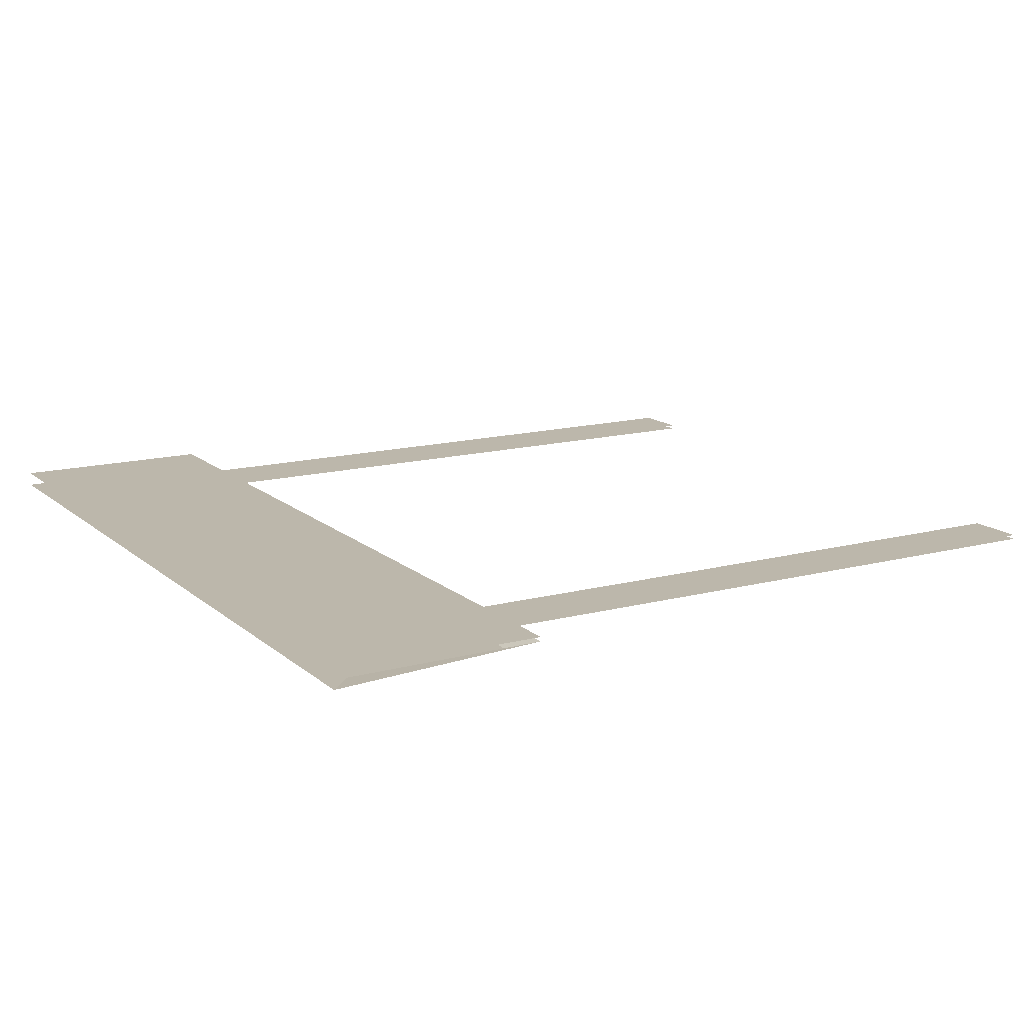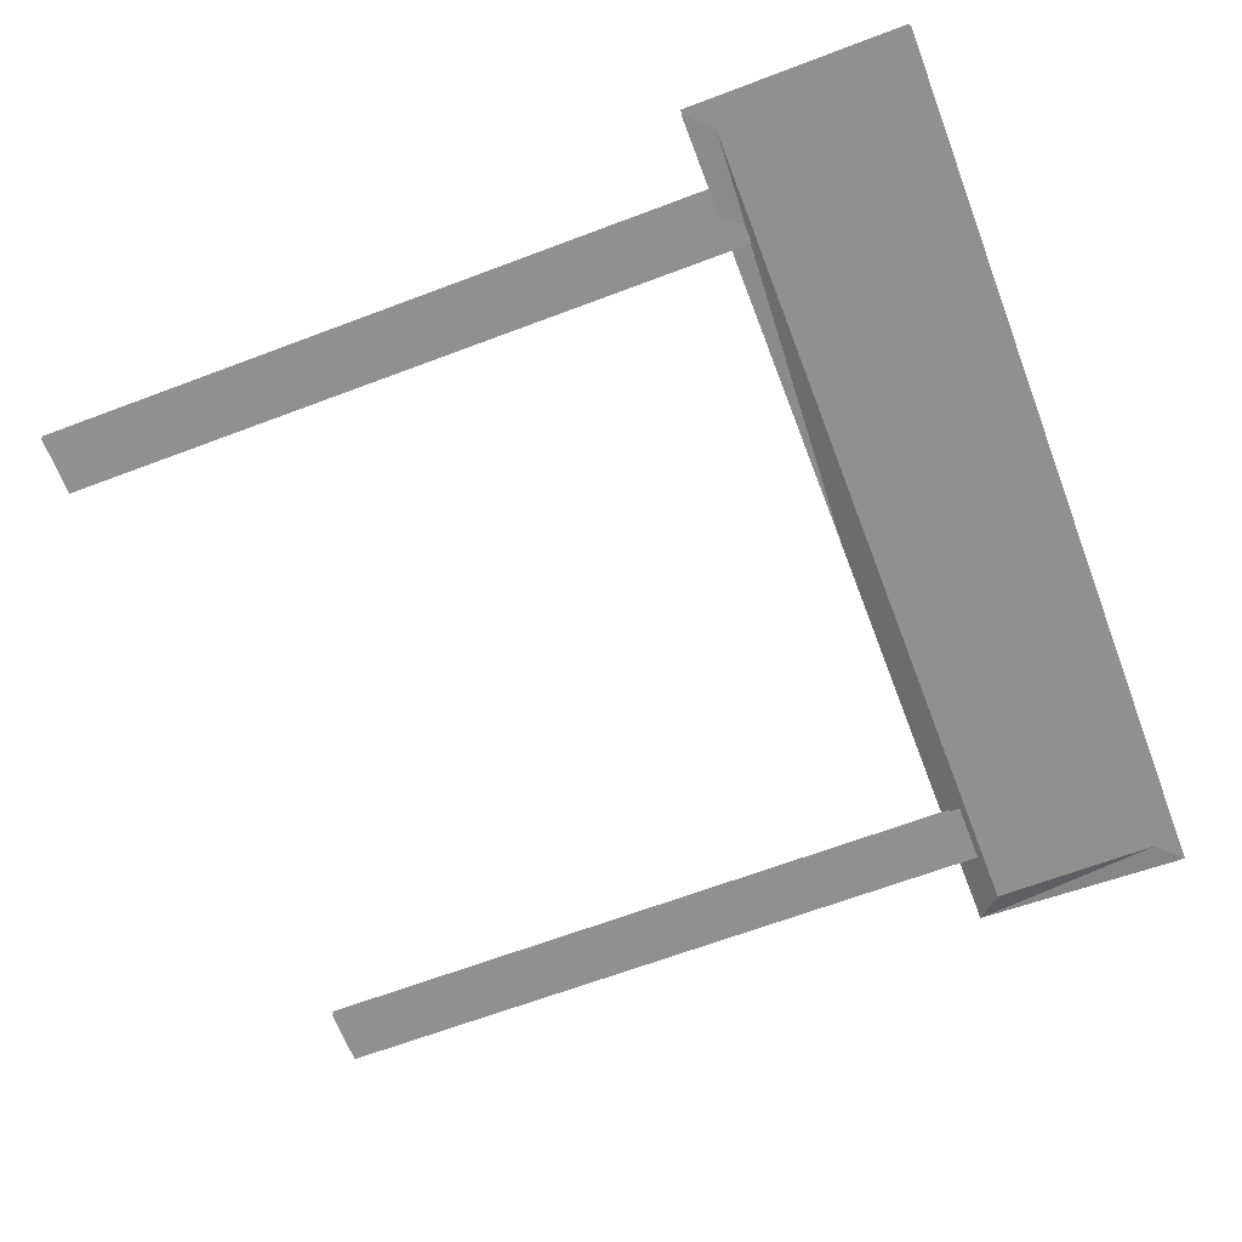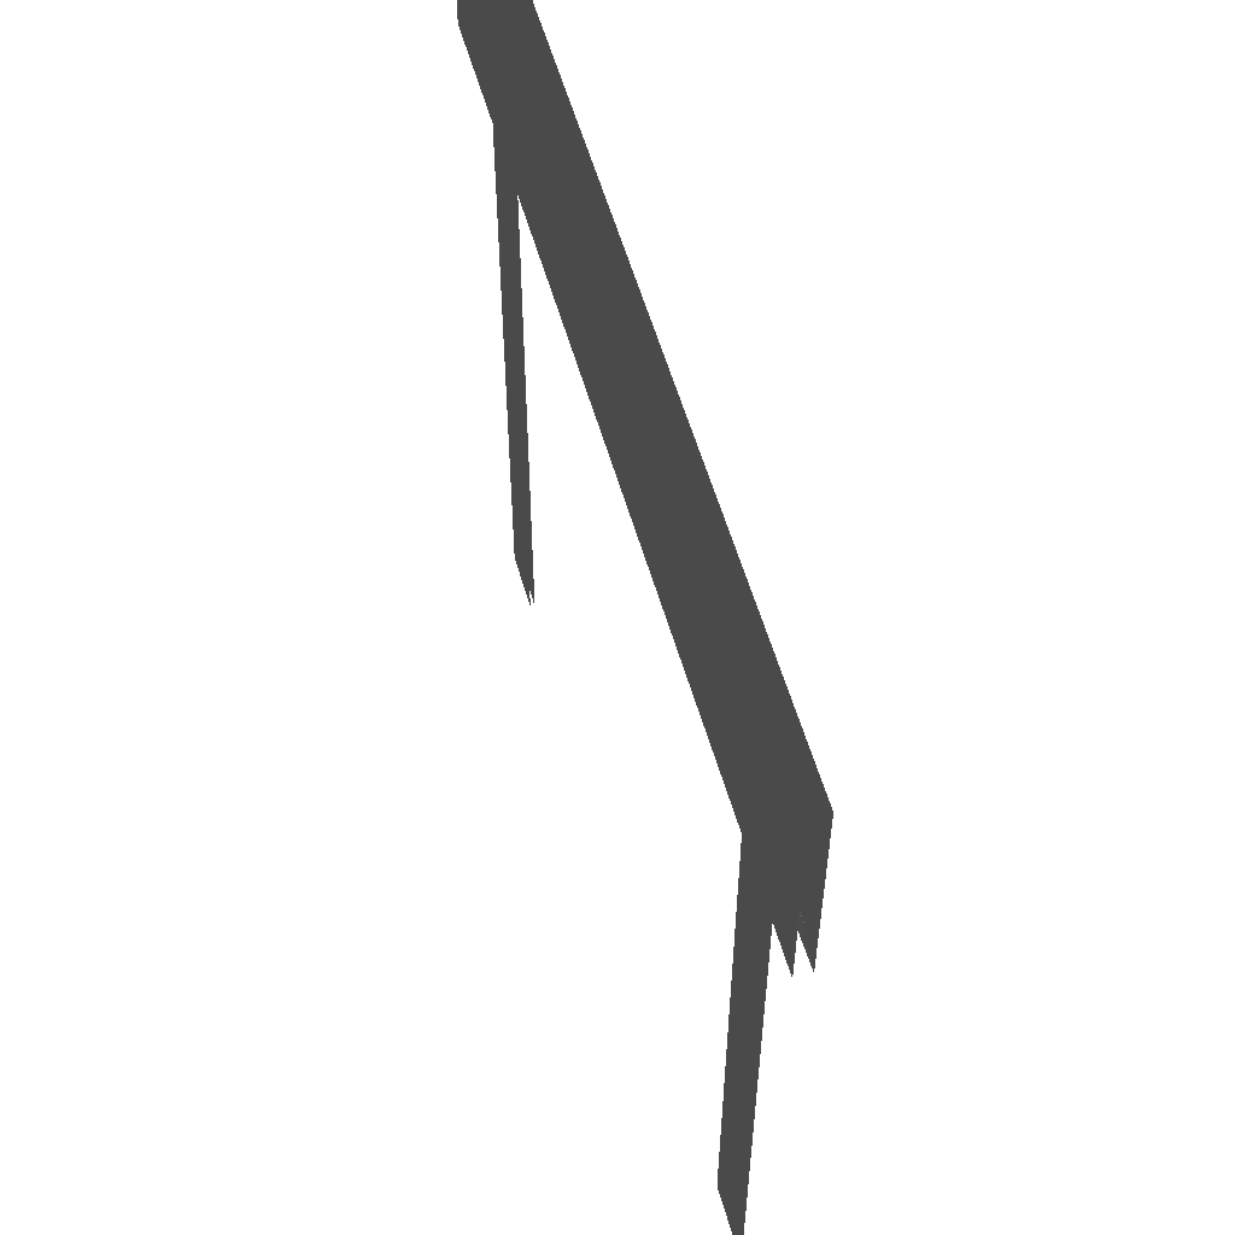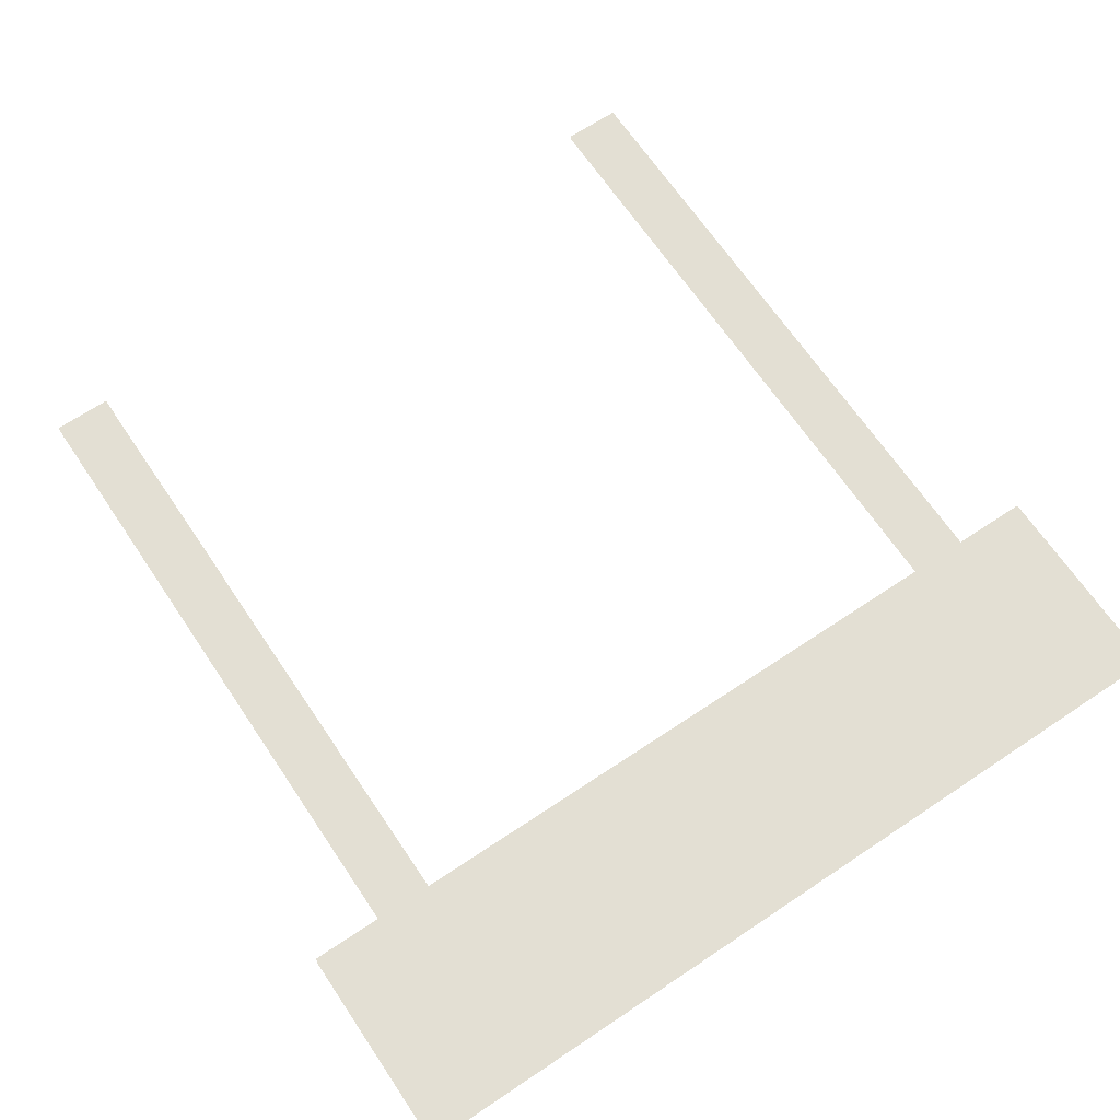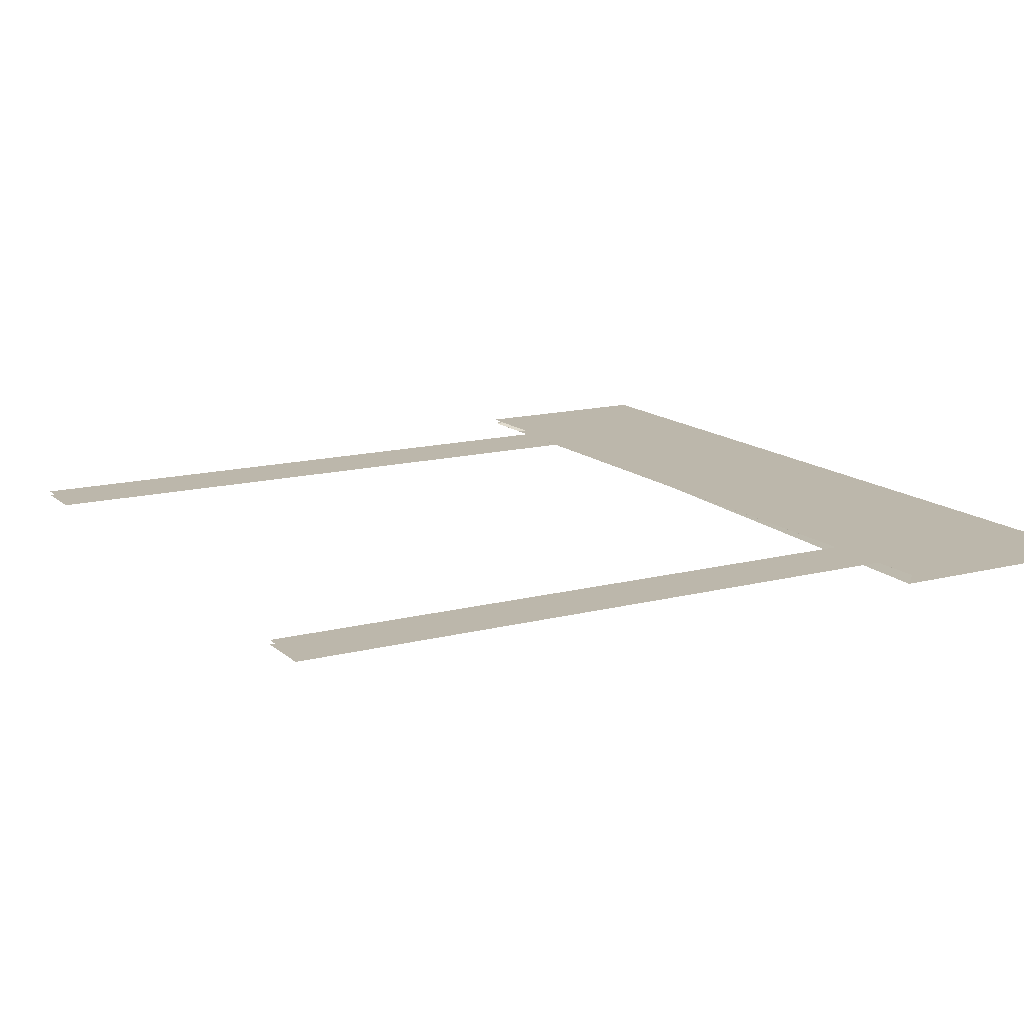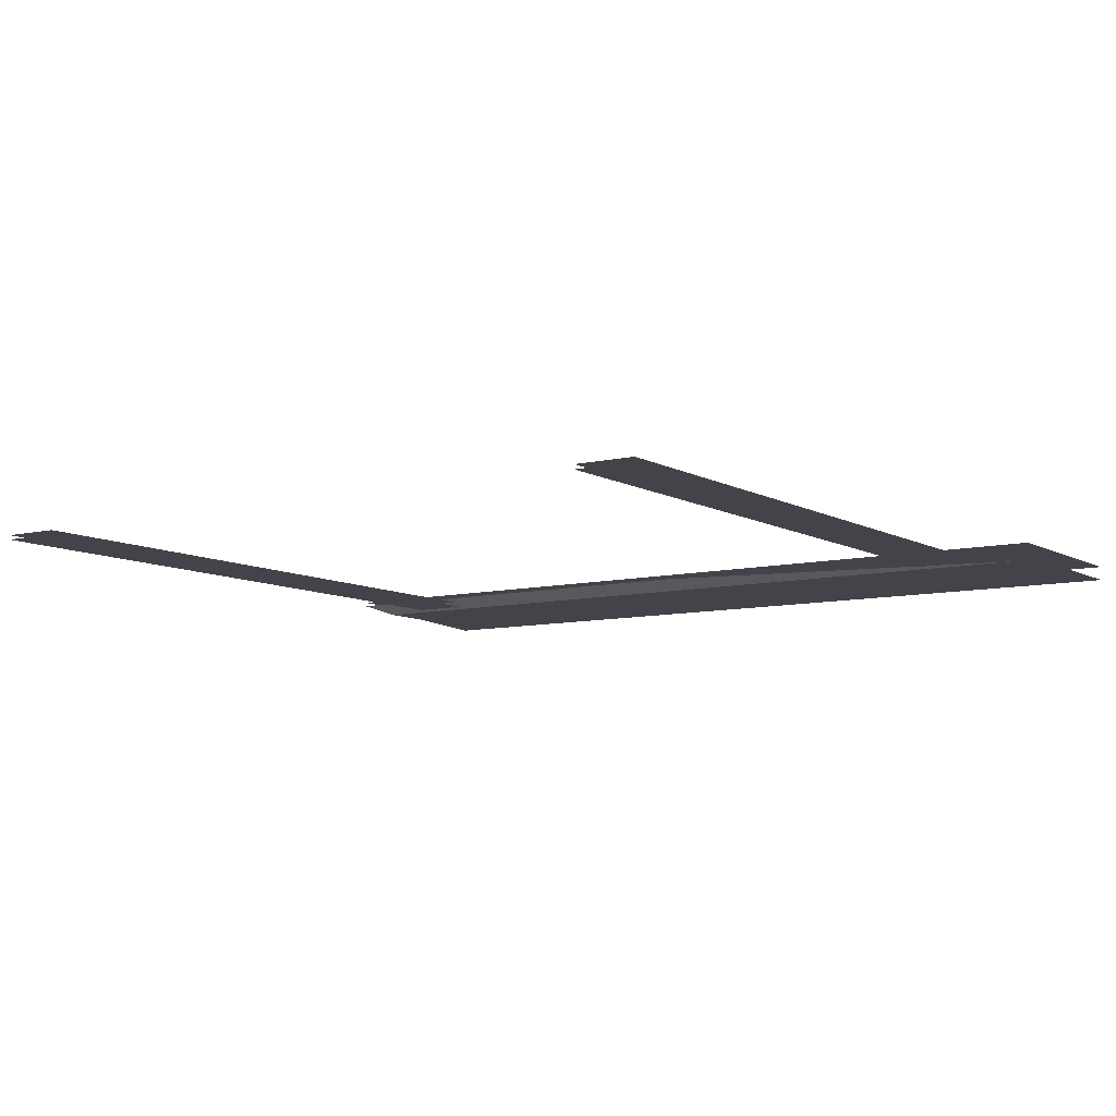
<metadata>
{"format":"obj","ext":"obj","renderer":"f3d","projection":"perspective","resolution":1024,"background":"white","views":[{"elev":14.5,"azim":-120.0,"up":"+Z"},{"elev":-65.7,"azim":110.8,"up":"+Z"},{"elev":56.9,"azim":74.1,"up":"+Y"},{"elev":66.9,"azim":146.1,"up":"+Z"},{"elev":14.3,"azim":60.4,"up":"+Z"},{"elev":-8.5,"azim":33.8,"up":"+Z"}]}
</metadata>
<code>
o Plane_Plane.004_Plane_Plane.002_Plane_Plane.004_Plane_Plane.001
v 4.555 9.522 0
v 4.555 0.02129 0
v 3.818 0.02129 0
v -4.555 9.522 0
v -4.555 0.02129 0
v -3.818 0.02129 0
v 3.818 9.522 0
v -3.818 9.522 0
v -5.466 8.2 0.1001
v 5.466 8.2 0.1001
v -5.466 10.84 0.1001
v 5.466 10.84 0.1001
v -5.164 10.53 0.1001
v -5.164 8.502 0.1001
v 5.164 10.53 0.1001
v 5.164 8.502 0.1001
v 0 8.502 0.1001
v 0 10.53 0.1001
v 0 8.2 0.1001
v 0 10.84 0.1001
v 4.555 9.522 -0.05412
v 4.555 0.02129 -0.05412
v 3.818 0.02129 -0.05412
v -4.555 9.522 -0.05412
v -4.555 0.02129 -0.05412
v -3.818 0.02129 -0.05412
v 3.818 9.522 -0.05412
v -3.818 9.522 -0.05412
v -5.466 8.2 0.04601
v 5.466 8.2 -0.08256
v -5.466 10.84 -0.08256
v 5.466 10.84 -0.08256
v -5.164 10.53 -0.08256
v -5.164 8.502 -0.08256
v 5.164 10.53 -0.08256
v 5.164 8.502 -0.08256
v 0 8.502 -0.08256
v 0 10.53 -0.08256
v 0 8.2 0.04601
v 0 10.84 -0.08256
f 8 5 6
f 2 7 3
f 15 20 18
f 17 13 14
f 14 19 17
f 15 17 16
f 19 16 17
f 13 20 11
f 13 9 14
f 10 15 16
f 25 28 26
f 27 22 23
f 35 40 32
f 33 37 34
f 39 34 37
f 37 35 36
f 36 39 37
f 33 40 38
f 29 33 34
f 35 30 36
f 8 4 5
f 2 1 7
f 15 12 20
f 17 18 13
f 14 9 19
f 15 18 17
f 19 10 16
f 13 18 20
f 13 11 9
f 10 12 15
f 25 24 28
f 27 21 22
f 35 38 40
f 33 38 37
f 39 29 34
f 37 38 35
f 36 30 39
f 33 31 40
f 29 31 33
f 35 32 30

</code>
